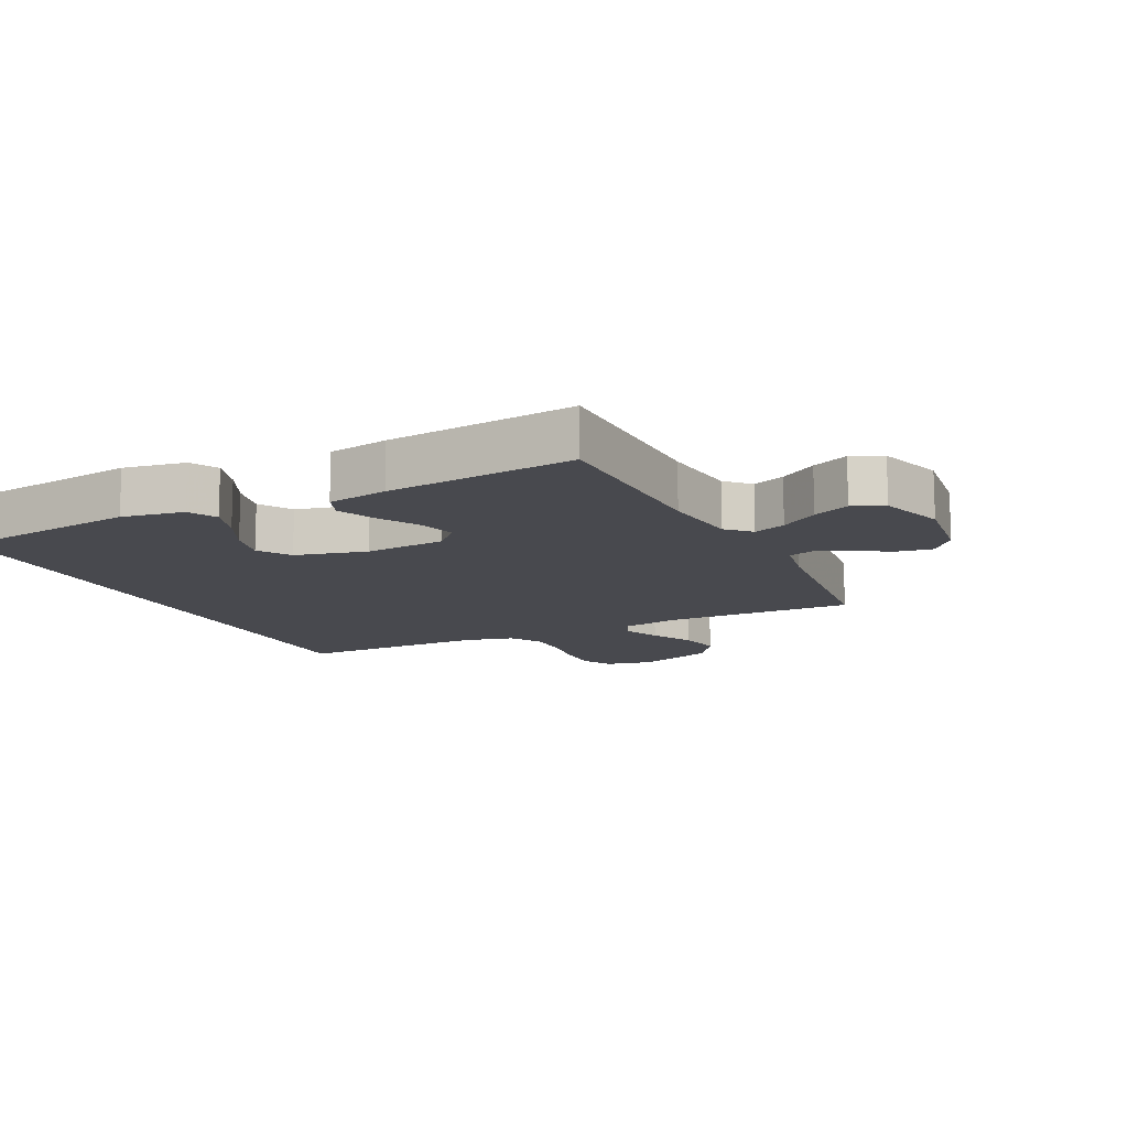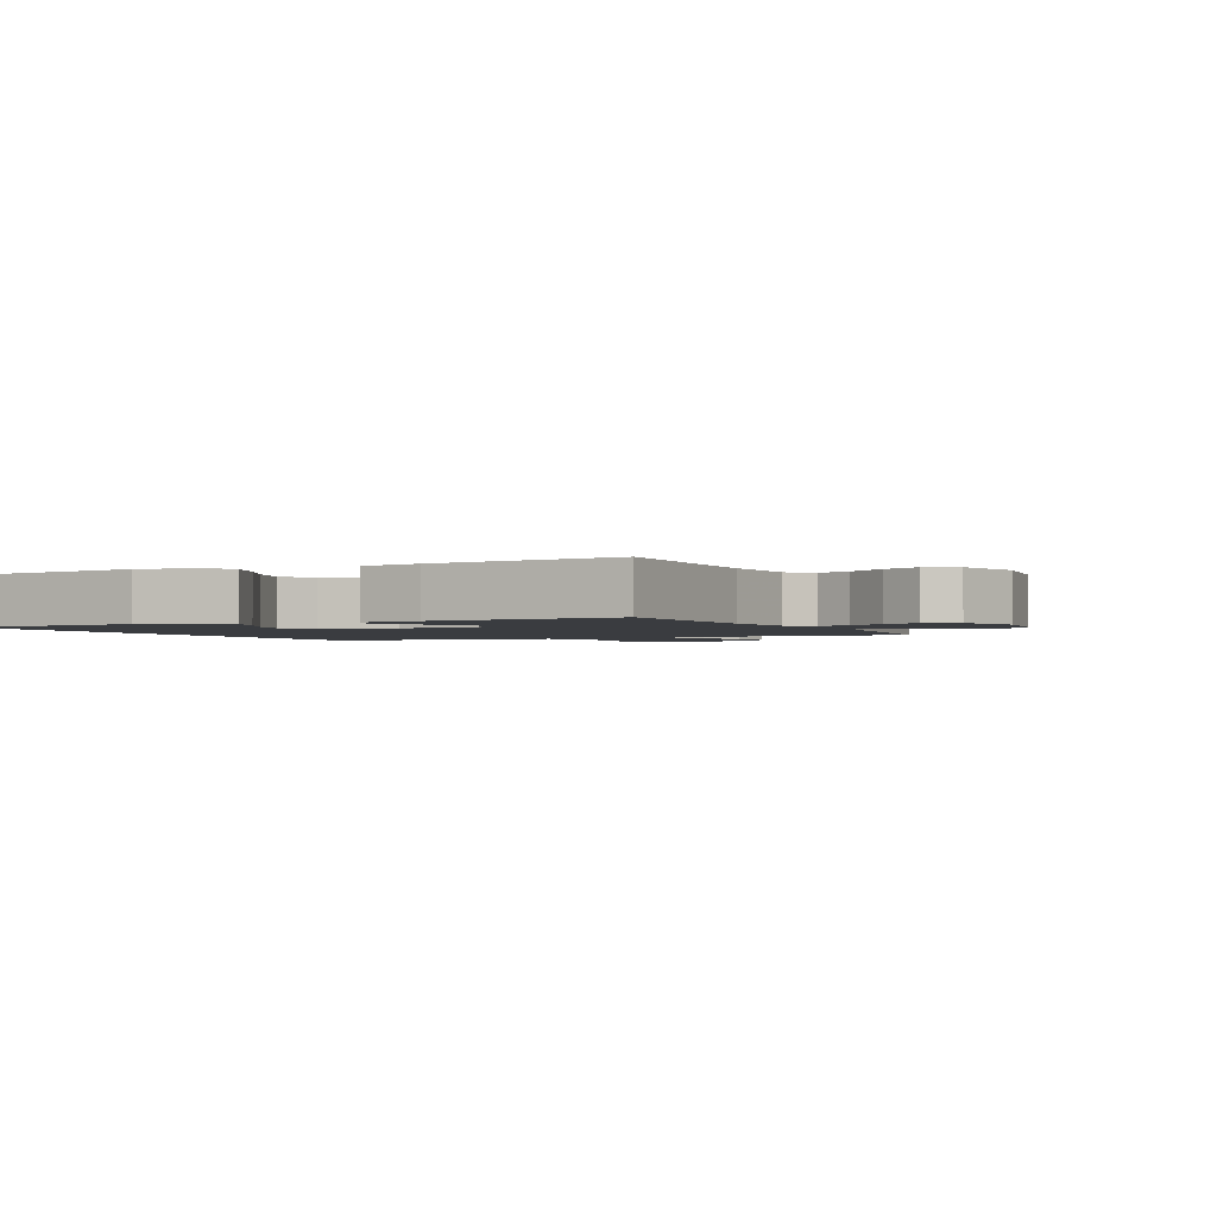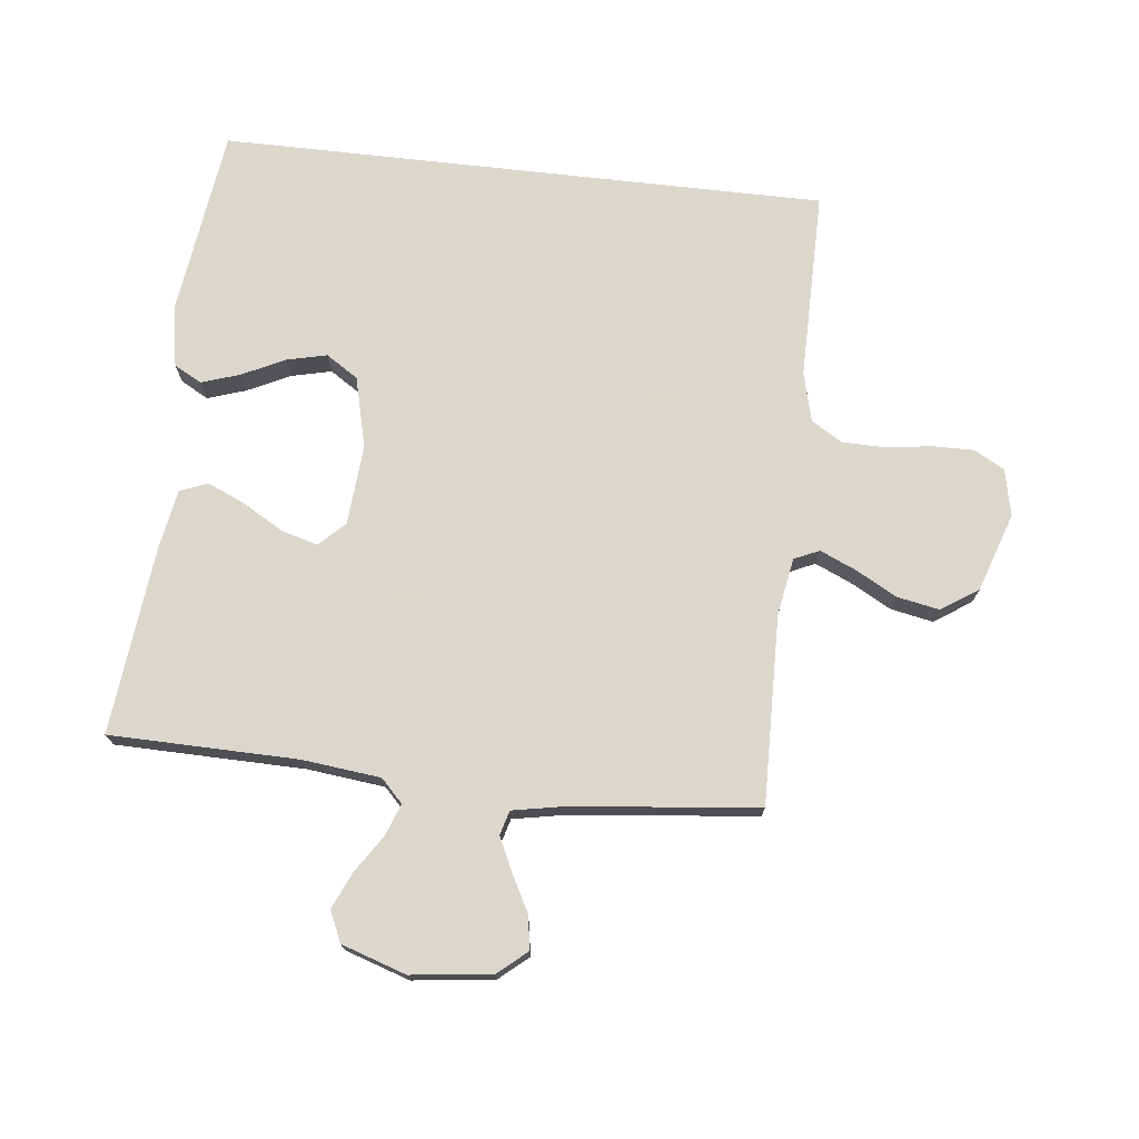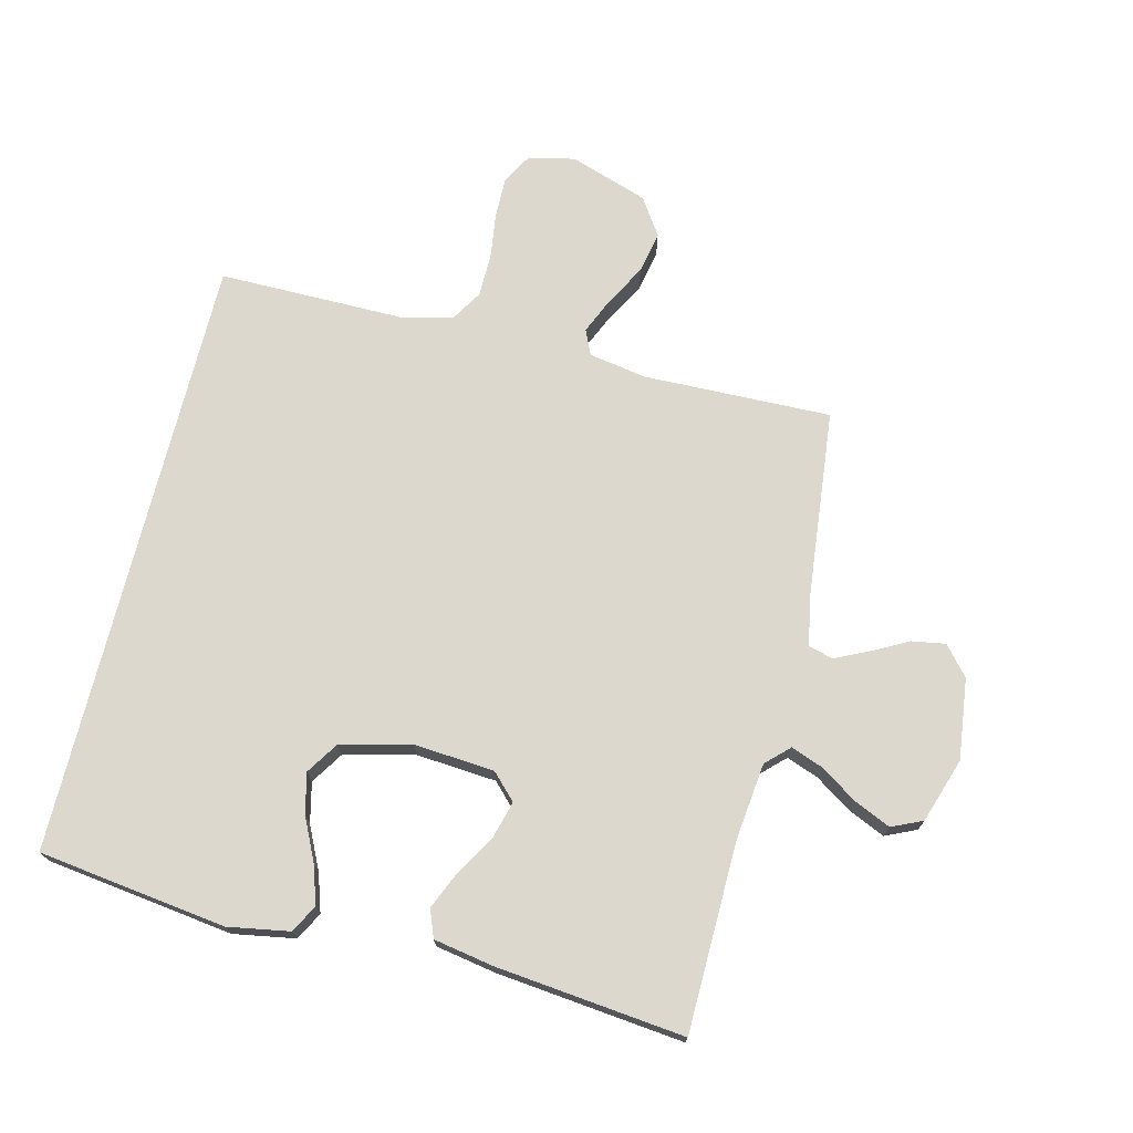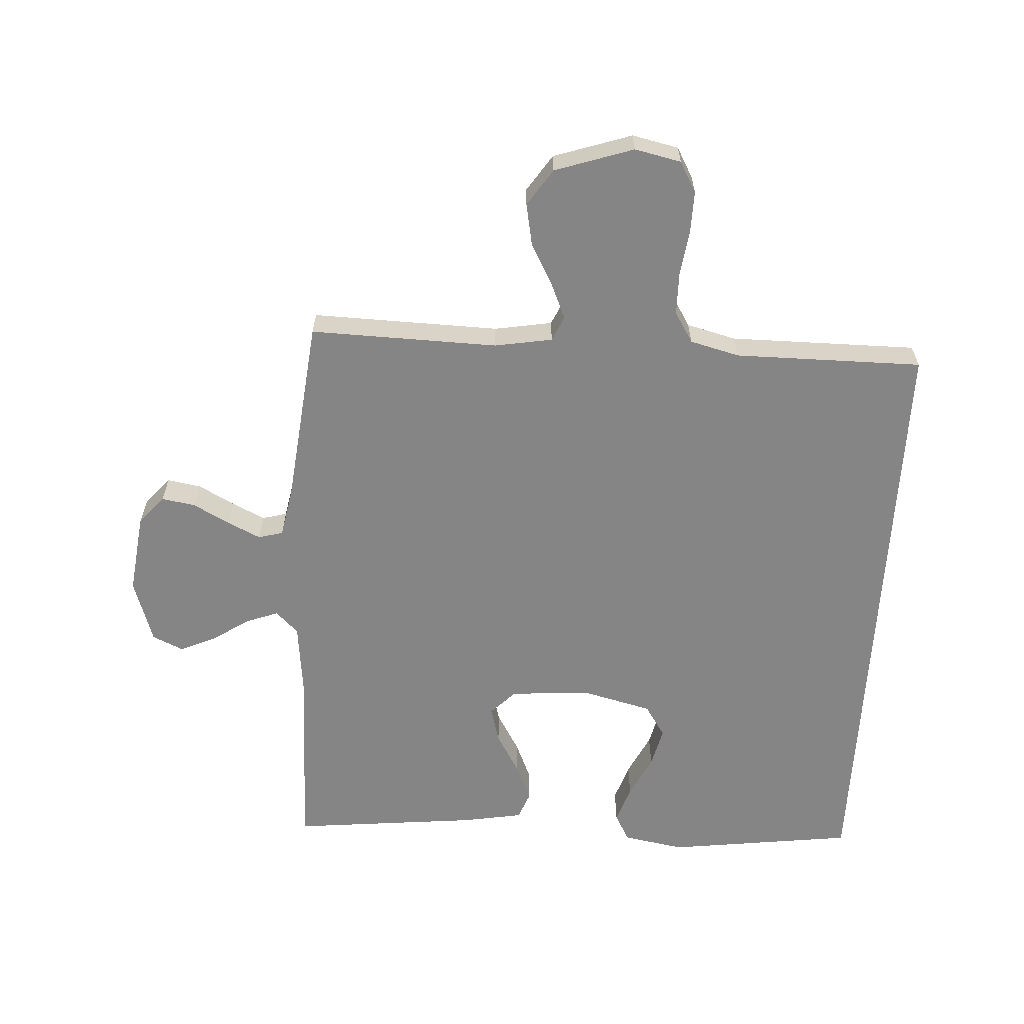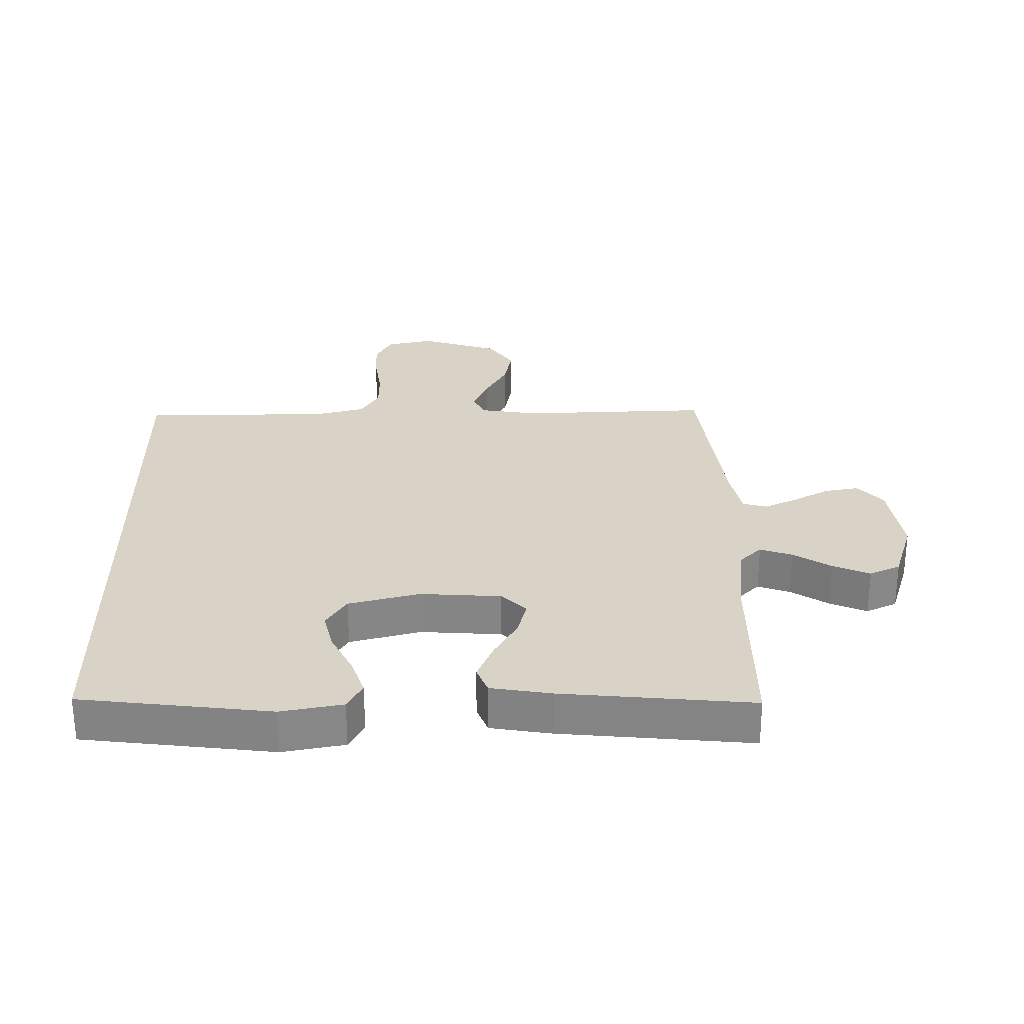
<metadata>
{"format":"obj","ext":"obj","renderer":"f3d","projection":"perspective","resolution":1024,"background":"white","views":[{"elev":-12.7,"azim":26.0,"up":"+Y"},{"elev":-1.9,"azim":25.3,"up":"+Y"},{"elev":73.4,"azim":96.4,"up":"+Y"},{"elev":72.4,"azim":13.9,"up":"+Y"},{"elev":-61.9,"azim":176.6,"up":"+Y"},{"elev":27.8,"azim":-1.3,"up":"+Y"}]}
</metadata>
<code>
v -0.5 0.07 0.467
v -0.2 0.07 0.507
v -0.102 0.07 0.49
v -0.078 0.07 0.446
v -0.098 0.07 0.385
v -0.131 0.07 0.317
v -0.146 0.07 0.253
v -0.113 0.07 0.202
v 0 0.07 0.174
v 0.128 0.07 0.184
v 0.167 0.07 0.224
v 0.151 0.07 0.282
v 0.113 0.07 0.347
v 0.087 0.07 0.407
v 0.104 0.07 0.451
v 0.2 0.07 0.468
v 0.5 0.07 0.5
v 0.505 0.07 0.2
v 0.519 0.07 0.076
v 0.555 0.07 0.041
v 0.606 0.07 0.06
v 0.665 0.07 0.099
v 0.723 0.07 0.125
v 0.772 0.07 0.103
v 0.806 0.07 0
v 0.79 0.07 -0.129
v 0.751 0.07 -0.175
v 0.697 0.07 -0.166
v 0.639 0.07 -0.135
v 0.586 0.07 -0.11
v 0.547 0.07 -0.121
v 0.532 0.07 -0.2
v 0.5 0.07 -0.5
v 0.2 0.07 -0.493
v 0.108 0.07 -0.509
v 0.09 0.07 -0.549
v 0.115 0.07 -0.606
v 0.151 0.07 -0.672
v 0.164 0.07 -0.739
v 0.125 0.07 -0.798
v 0 0.07 -0.84
v -0.074 0.07 -0.824
v -0.101 0.07 -0.776
v -0.1 0.07 -0.71
v -0.09 0.07 -0.636
v -0.091 0.07 -0.568
v -0.121 0.07 -0.519
v -0.2 0.07 -0.499
v -0.5 0.07 -0.5
v -0.5 0 0.467
v -0.2 0 0.507
v -0.102 0 0.49
v -0.078 0 0.446
v -0.098 0 0.385
v -0.131 0 0.317
v -0.146 0 0.253
v -0.113 0 0.202
v 0 0 0.174
v 0.128 0 0.184
v 0.167 0 0.224
v 0.151 0 0.282
v 0.113 0 0.347
v 0.087 0 0.407
v 0.104 0 0.451
v 0.2 0 0.468
v 0.5 0 0.5
v 0.505 0 0.2
v 0.519 0 0.076
v 0.555 0 0.041
v 0.606 0 0.06
v 0.665 0 0.099
v 0.723 0 0.125
v 0.772 0 0.103
v 0.806 0 0
v 0.79 0 -0.129
v 0.751 0 -0.175
v 0.697 0 -0.166
v 0.639 0 -0.135
v 0.586 0 -0.11
v 0.547 0 -0.121
v 0.532 0 -0.2
v 0.5 0 -0.5
v 0.2 0 -0.493
v 0.108 0 -0.509
v 0.09 0 -0.549
v 0.115 0 -0.606
v 0.151 0 -0.672
v 0.164 0 -0.739
v 0.125 0 -0.798
v 0 0 -0.84
v -0.074 0 -0.824
v -0.101 0 -0.776
v -0.1 0 -0.71
v -0.09 0 -0.636
v -0.091 0 -0.568
v -0.121 0 -0.519
v -0.2 0 -0.499
v -0.5 0 -0.5
f 48 49 1 2
f 47 48 2
f 46 47 2
f 42 43 44 45
f 42 45 46
f 41 42 46
f 37 38 39 40
f 36 37 40 41
f 32 33 34
f 31 32 34 35
f 26 27 28 29
f 26 29 30
f 25 26 30
f 24 25 30 31
f 21 22 23 24
f 20 21 24 31
f 15 16 17 18
f 15 18 19
f 12 13 14 15
f 12 15 19 20
f 3 4 5 6
f 3 6 7
f 2 3 7
f 46 2 7
f 36 41 46 7
f 35 36 7 8
f 31 35 8 9
f 11 12 20 31
f 10 11 31
f 9 10 31
f 51 50 98 97
f 51 97 96
f 51 96 95
f 94 93 92 91
f 95 94 91
f 95 91 90
f 89 88 87 86
f 90 89 86 85
f 83 82 81
f 84 83 81 80
f 78 77 76 75
f 79 78 75
f 79 75 74
f 80 79 74 73
f 73 72 71 70
f 80 73 70 69
f 67 66 65 64
f 68 67 64
f 64 63 62 61
f 69 68 64 61
f 55 54 53 52
f 56 55 52
f 56 52 51
f 56 51 95
f 56 95 90 85
f 57 56 85 84
f 58 57 84 80
f 80 69 61 60
f 80 60 59
f 80 59 58
f 1 50 51 2
f 2 51 52 3
f 3 52 53 4
f 4 53 54 5
f 5 54 55 6
f 6 55 56 7
f 7 56 57 8
f 8 57 58 9
f 9 58 59 10
f 10 59 60 11
f 11 60 61 12
f 12 61 62 13
f 13 62 63 14
f 14 63 64 15
f 15 64 65 16
f 16 65 66 17
f 17 66 67 18
f 18 67 68 19
f 19 68 69 20
f 20 69 70 21
f 21 70 71 22
f 22 71 72 23
f 23 72 73 24
f 24 73 74 25
f 25 74 75 26
f 26 75 76 27
f 27 76 77 28
f 28 77 78 29
f 29 78 79 30
f 30 79 80 31
f 31 80 81 32
f 32 81 82 33
f 33 82 83 34
f 34 83 84 35
f 35 84 85 36
f 36 85 86 37
f 37 86 87 38
f 38 87 88 39
f 39 88 89 40
f 40 89 90 41
f 41 90 91 42
f 42 91 92 43
f 43 92 93 44
f 44 93 94 45
f 45 94 95 46
f 46 95 96 47
f 47 96 97 48
f 48 97 98 49
f 49 98 50 1

</code>
